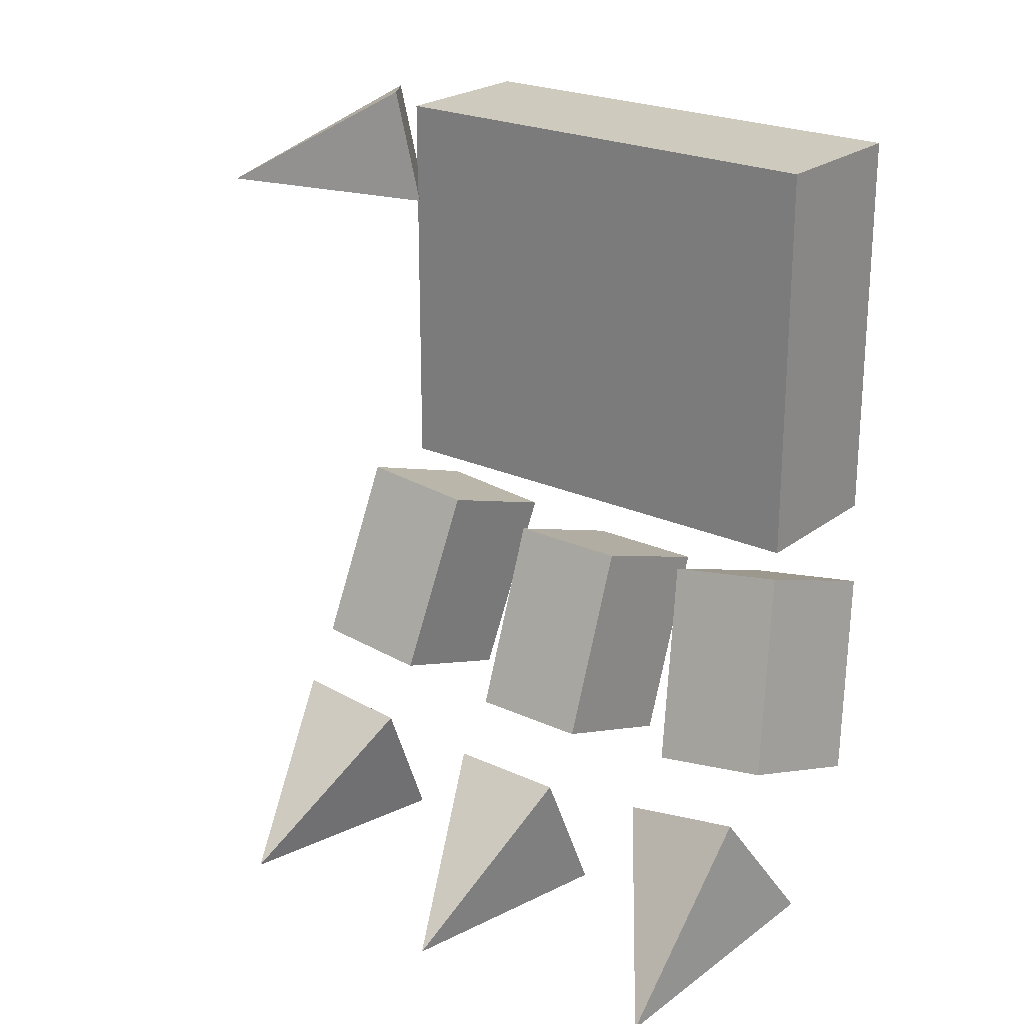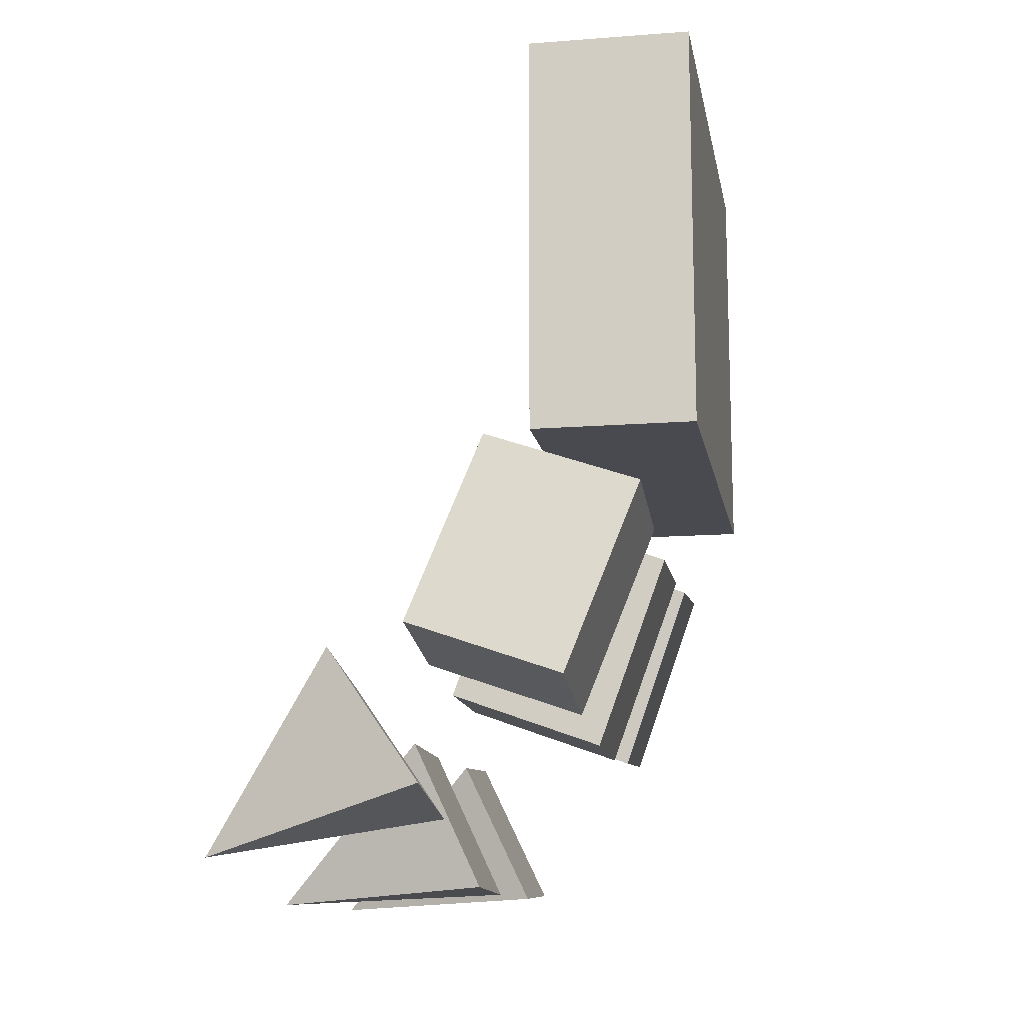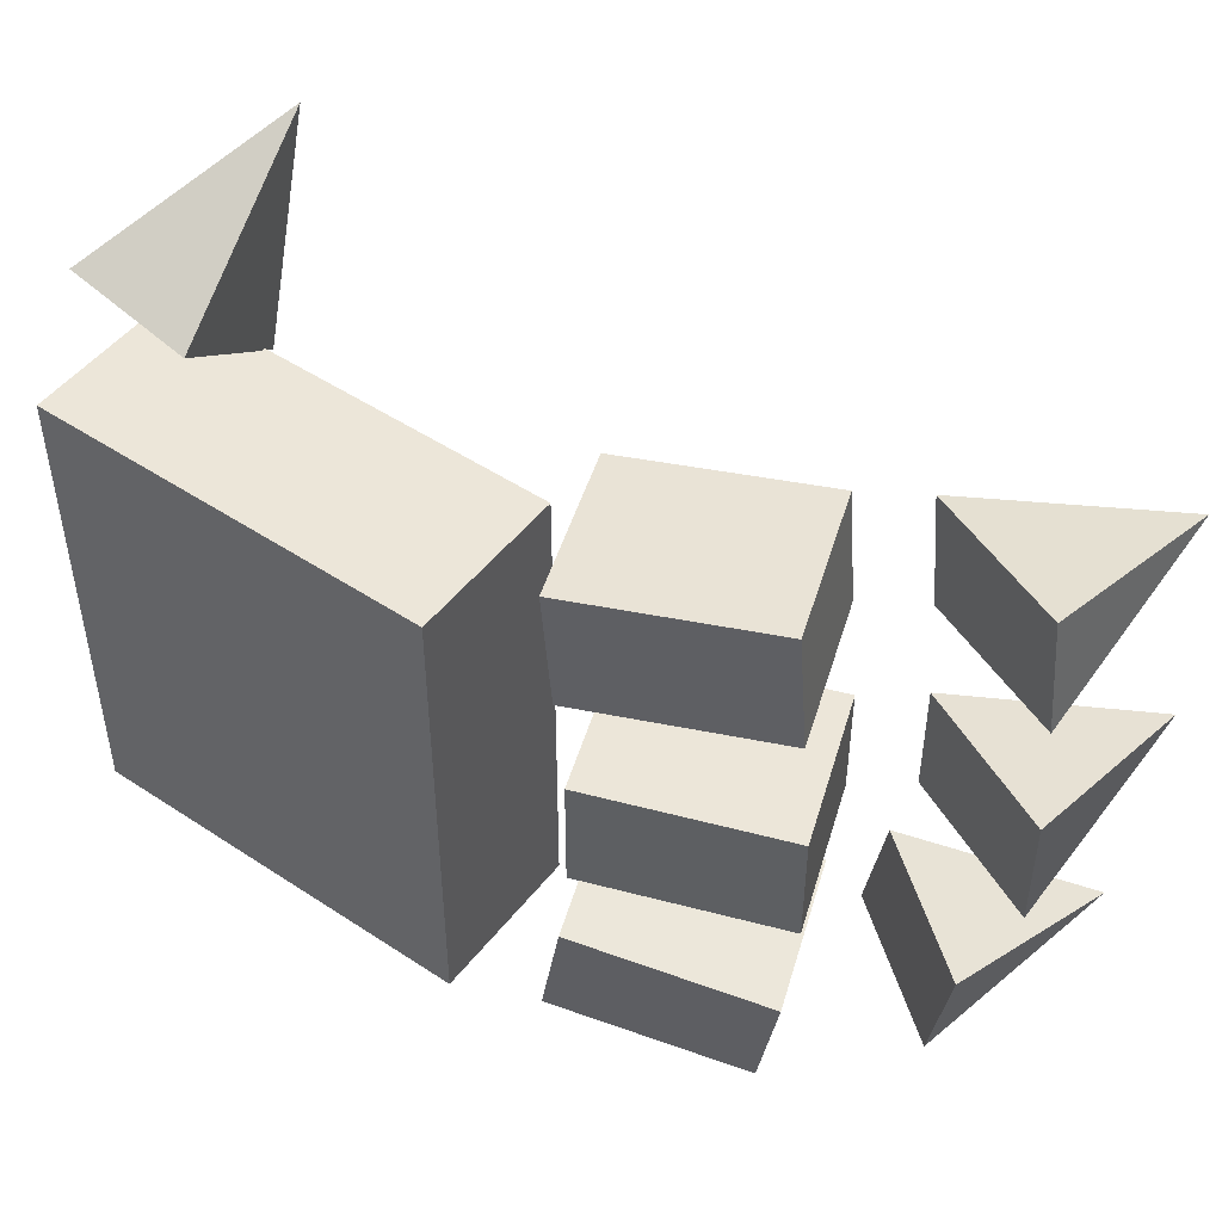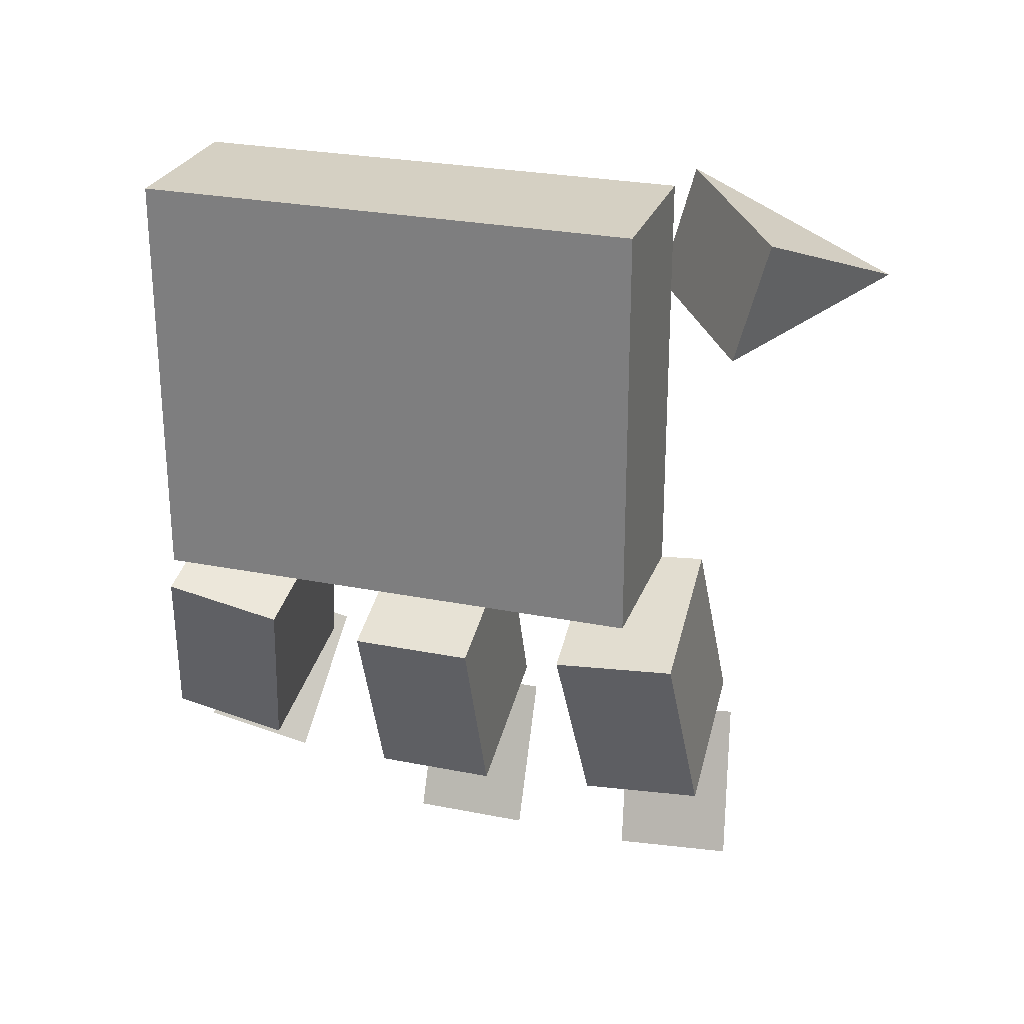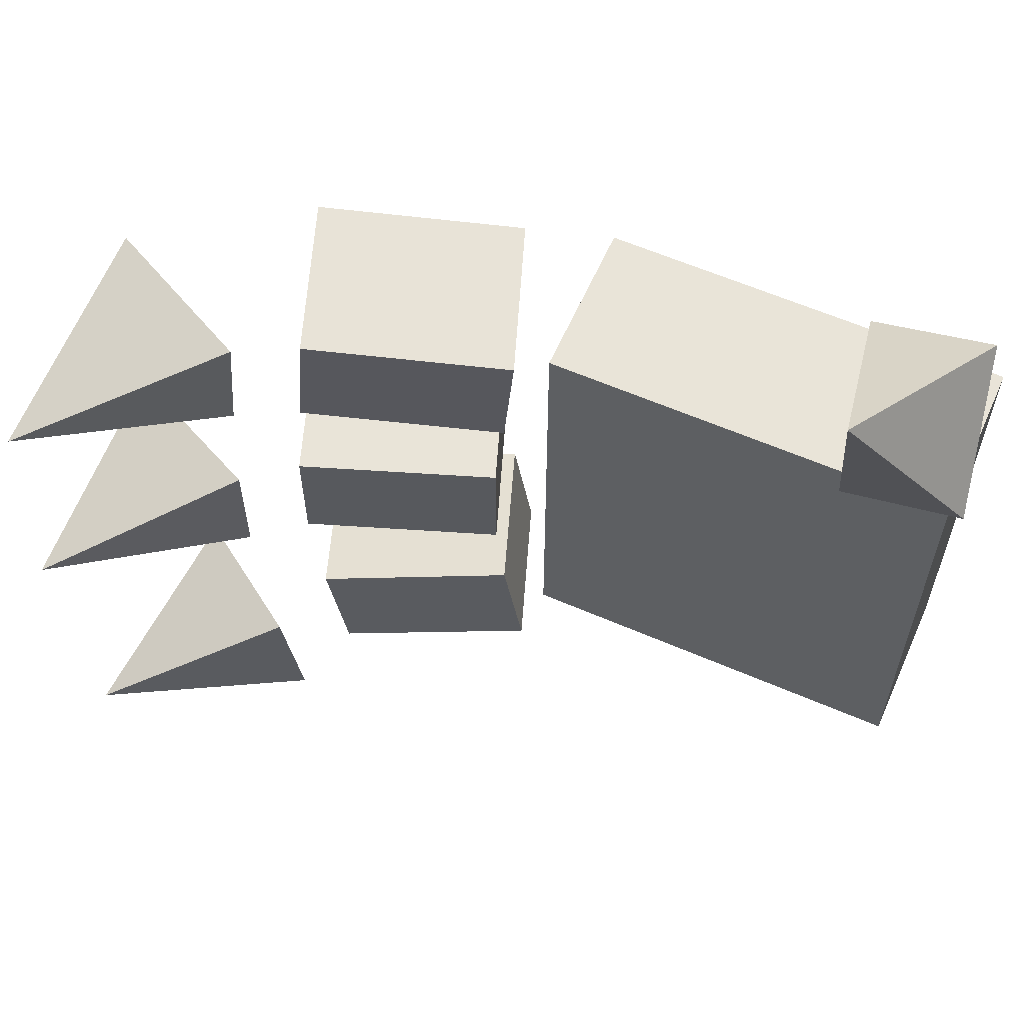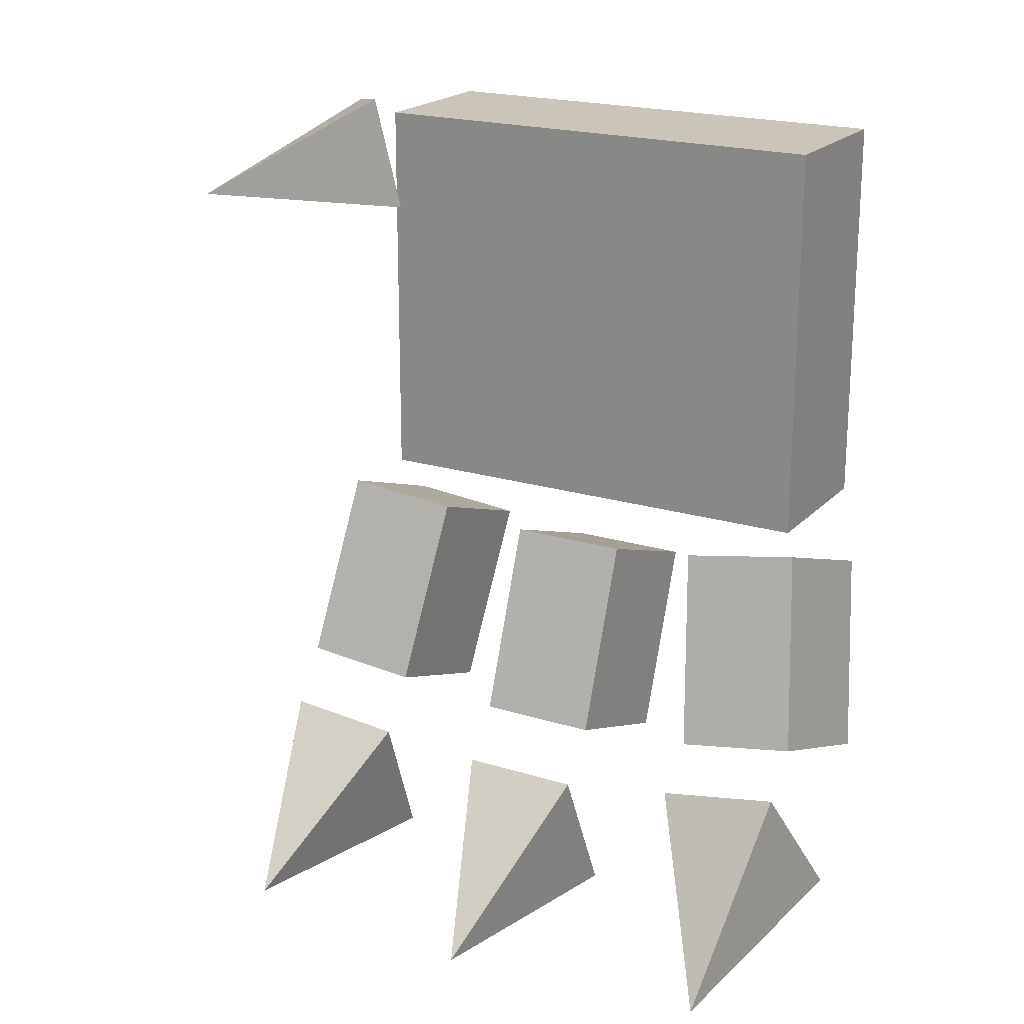
<metadata>
{"format":"obj","ext":"obj","renderer":"f3d","projection":"perspective","resolution":1024,"background":"white","views":[{"elev":23.2,"azim":-52.0,"up":"+Z"},{"elev":-13.6,"azim":9.8,"up":"+Z"},{"elev":48.8,"azim":126.4,"up":"+Y"},{"elev":26.4,"azim":107.5,"up":"+Z"},{"elev":60.7,"azim":-66.1,"up":"+Y"},{"elev":20.4,"azim":-60.4,"up":"+Z"}]}
</metadata>
<code>
v -0.01365 -0.07198 0.07057
v -0.01365 0.06635 0.07057
v -0.01365 -0.07198 -0.06776
v -0.01365 0.06635 -0.06776
v 0.03525 -0.07198 0.07057
v 0.03525 0.06635 0.07057
v 0.03525 -0.07198 -0.06776
v 0.03525 0.06635 -0.06776
f 1 2 4 3
f 3 4 8 7
f 7 8 6 5
f 5 6 2 1
f 3 7 5 1
f 8 4 2 6
v -0.0172 -0.08681 0.0714
v -0.0172 0.08119 0.0714
v -0.0172 -0.08681 -0.0686
v -0.0172 0.08119 -0.0686
v 0.0388 -0.08681 0.0714
v 0.0388 0.08119 0.0714
v 0.0388 -0.08681 -0.0686
v 0.0388 0.08119 -0.0686
f 9 10 12 11
f 11 12 16 15
f 15 16 14 13
f 13 14 10 9
f 11 15 13 9
f 16 12 10 14
v -0.03154 0.05107 -0.07876
v -0.03154 0.09291 -0.0751
v -0.05548 0.05681 -0.1443
v -0.05548 0.09865 -0.1406
v 0.02108 0.05274 -0.09784
v 0.02108 0.09458 -0.09418
v -0.002859 0.05848 -0.1634
v -0.002859 0.1003 -0.1597
f 17 18 20 19
f 19 20 24 23
f 23 24 22 21
f 21 22 18 17
f 19 23 21 17
f 24 20 18 22
v -0.03154 -0.09478 -0.07169
v -0.03154 -0.05342 -0.07898
v -0.05548 -0.1062 -0.1365
v -0.05548 -0.06484 -0.1438
v 0.02108 -0.09811 -0.09055
v 0.02108 -0.05674 -0.09784
v -0.002859 -0.1095 -0.1553
v -0.002859 -0.06817 -0.1626
f 25 26 28 27
f 27 28 32 31
f 31 32 30 29
f 29 30 26 25
f 27 31 29 25
f 32 28 26 30
v -0.06639 0.05817 -0.1638
v -0.06639 0.1 -0.1602
v -0.118 0.08388 -0.2168
v -0.04272 0.06259 -0.2144
v -0.04272 0.1044 -0.2107
f 33 34 35
f 35 37 36
f 36 37 34 33
f 35 36 33
f 35 34 37
v -0.03154 -0.02381 -0.08213
v -0.03154 0.01819 -0.08213
v -0.05548 -0.02381 -0.1479
v -0.05548 0.01819 -0.1479
v 0.02108 -0.02381 -0.1013
v 0.02108 0.01819 -0.1013
v -0.002859 -0.02381 -0.1671
v -0.002859 0.01819 -0.1671
f 38 39 41 40
f 40 41 45 44
f 44 45 43 42
f 42 43 39 38
f 40 44 42 38
f 45 41 39 43
v -0.06919 -0.02381 -0.1648
v -0.06919 0.01819 -0.1648
v -0.1208 -0.002814 -0.2198
v -0.04553 -0.02381 -0.2156
v -0.04553 0.01819 -0.2156
f 46 47 48
f 48 50 49
f 49 50 47 46
f 48 49 46
f 48 47 50
v -0.07952 -0.1103 -0.1447
v -0.07952 -0.06892 -0.152
v -0.1208 -0.1006 -0.2104
v -0.0474 -0.1182 -0.1898
v -0.0474 -0.07688 -0.1971
f 51 52 53
f 53 55 54
f 54 55 52 51
f 53 54 51
f 53 52 55
v -0.02165 0.07657 0.03606
v -0.02165 0.08744 0.07662
v -0.0452 0.1512 0.0378
v 0.02124 0.1113 0.02674
v 0.02124 0.1222 0.06731
f 56 57 58
f 58 60 59
f 59 60 57 56
f 58 59 56
f 58 57 60

</code>
